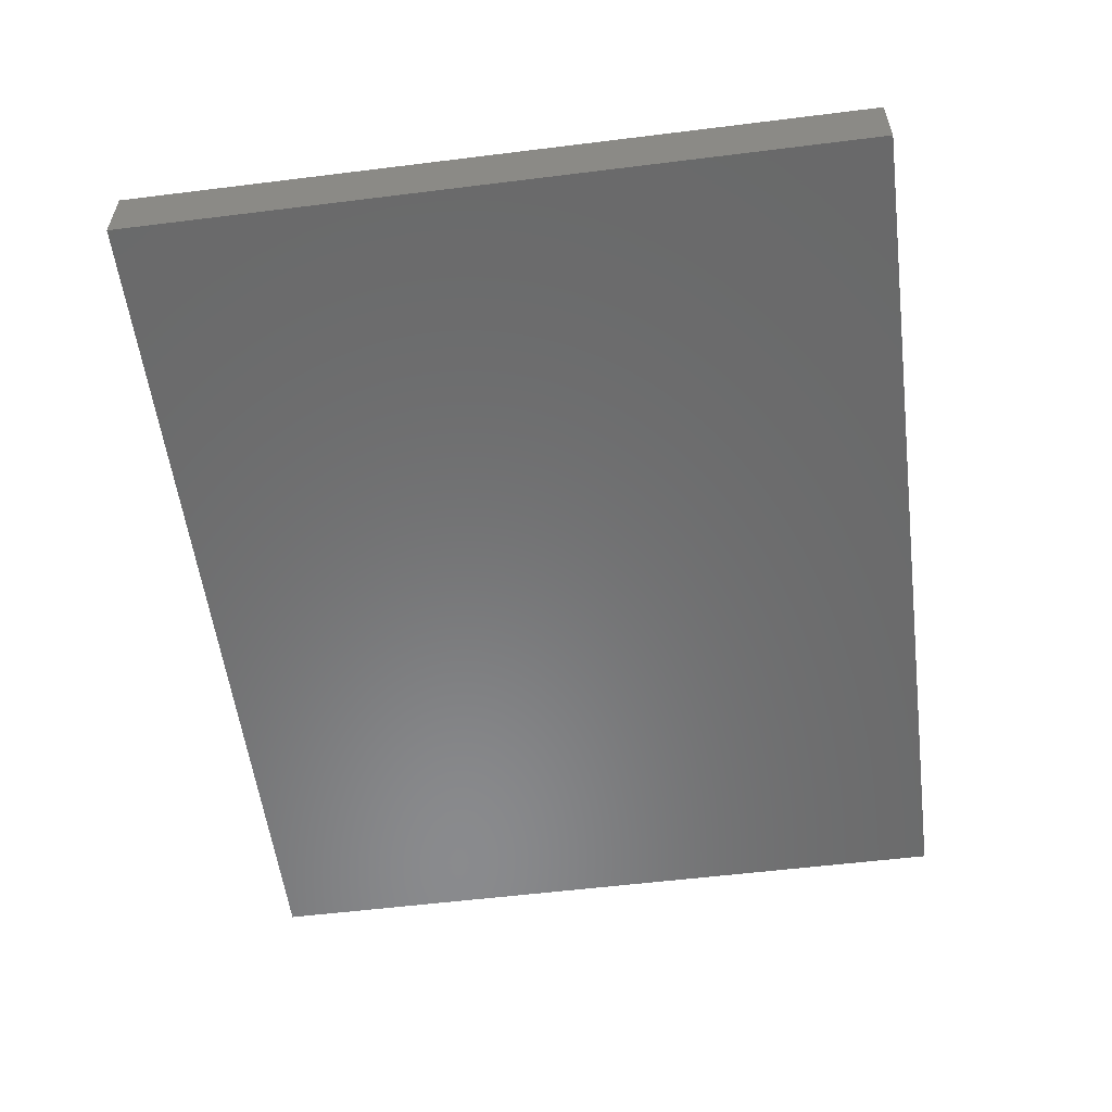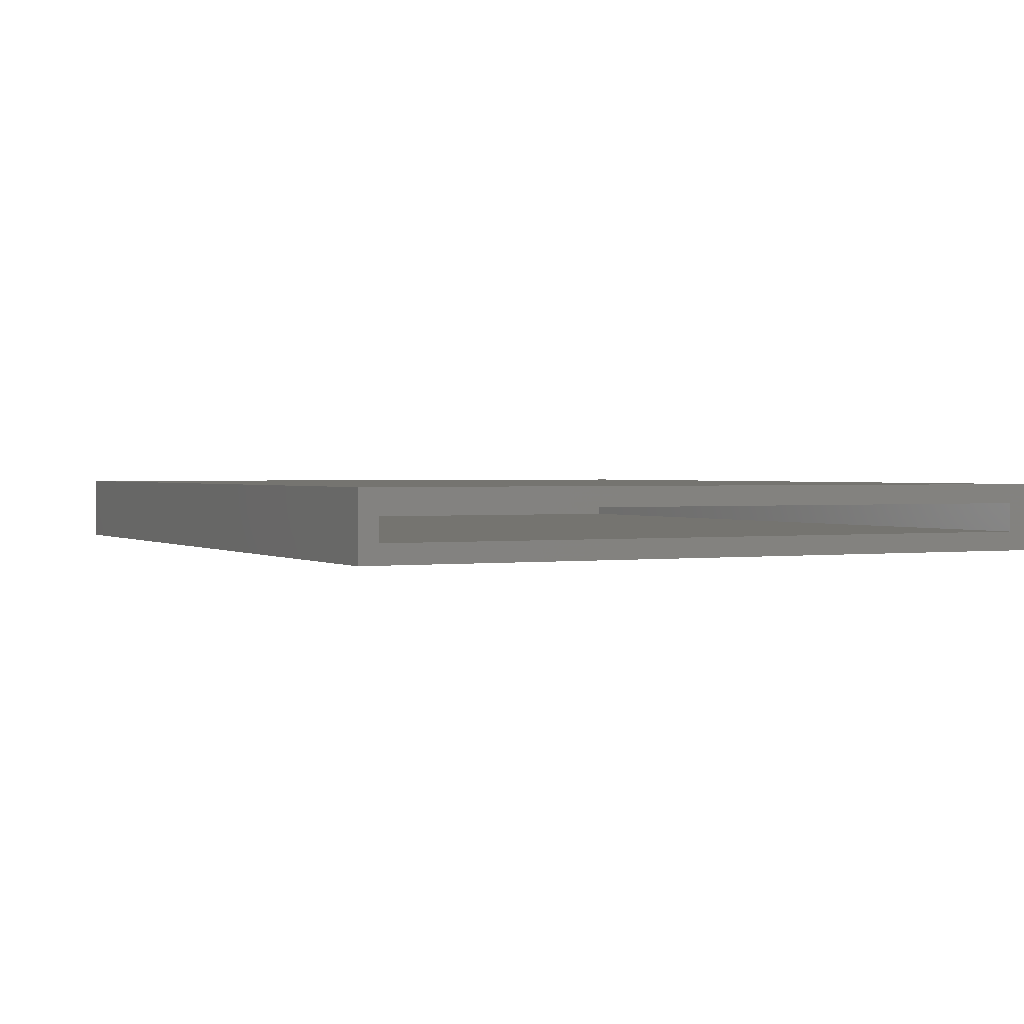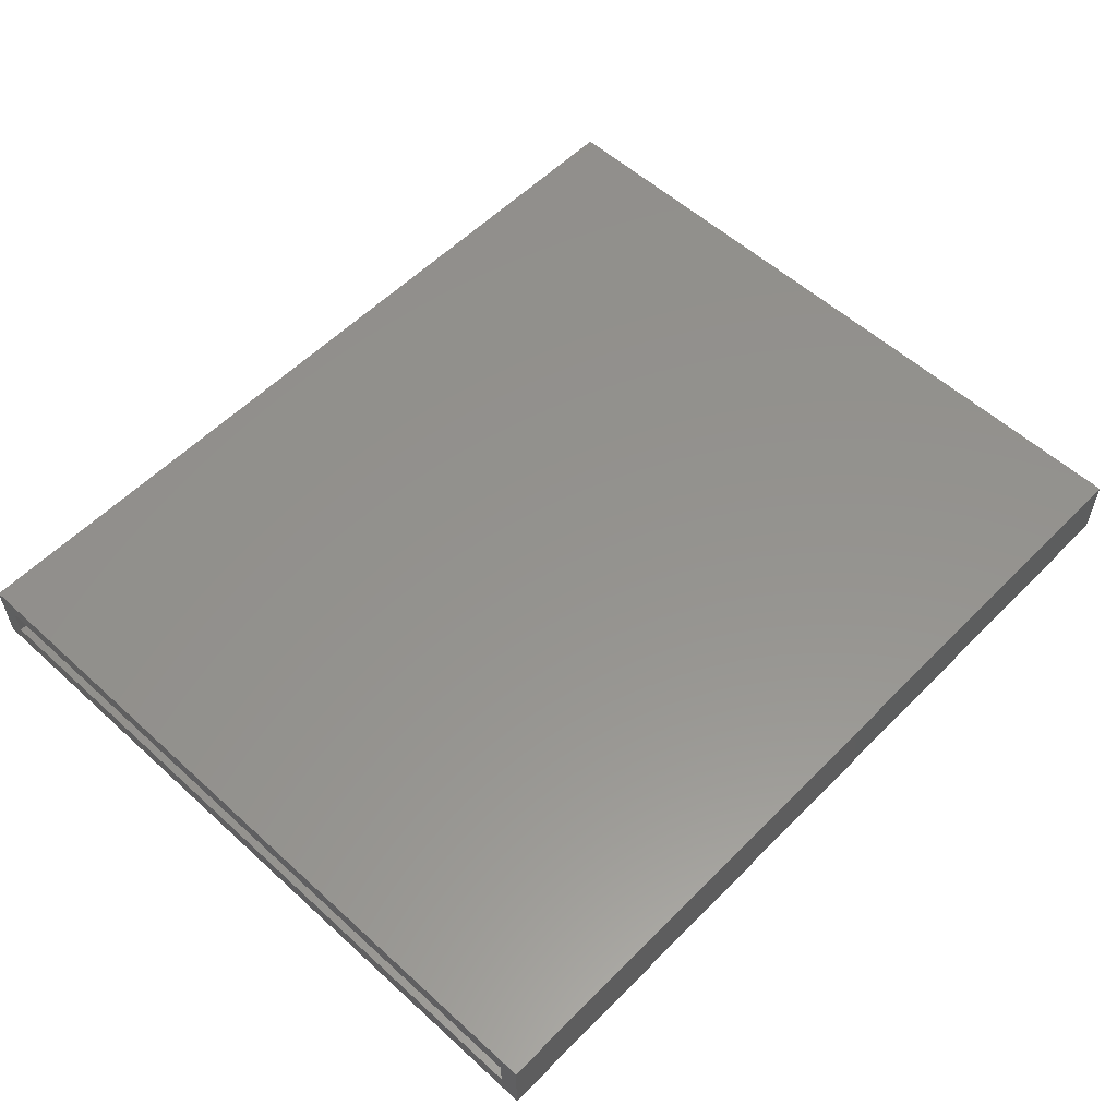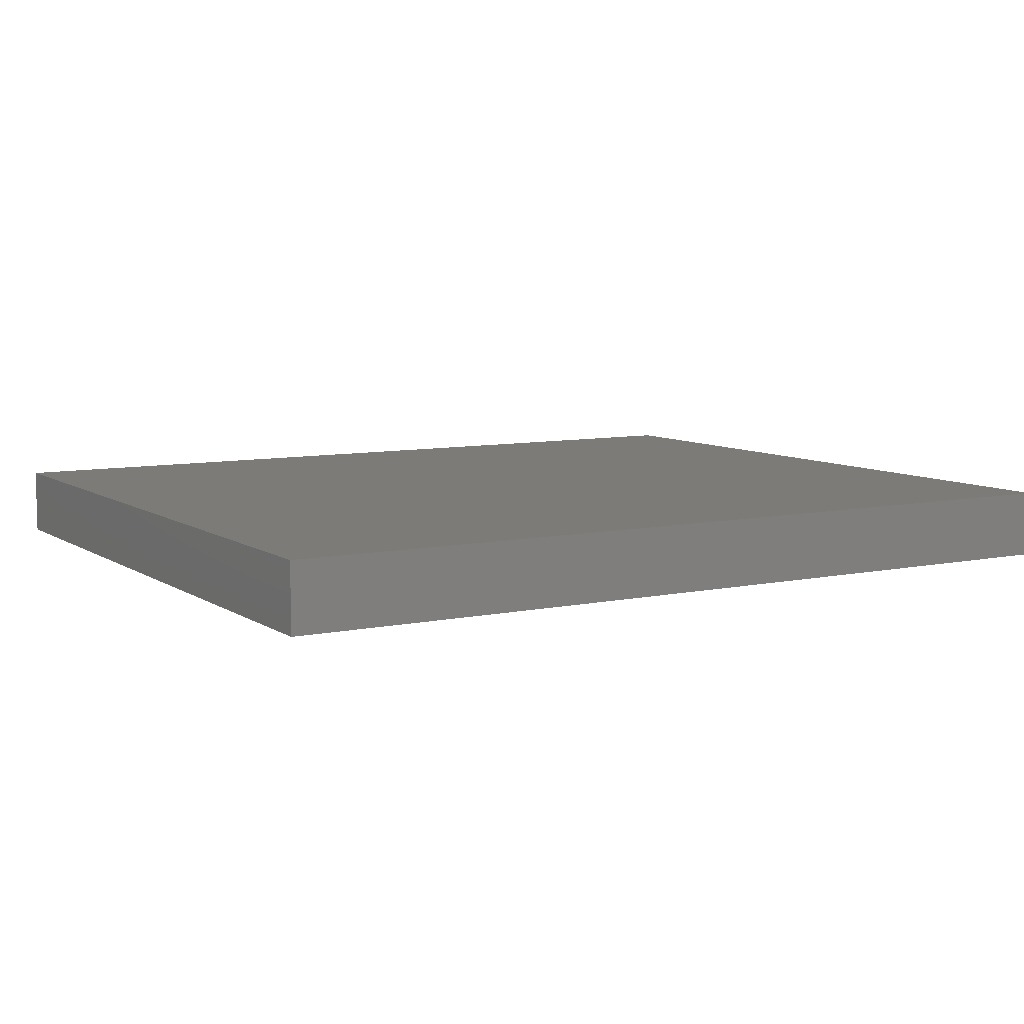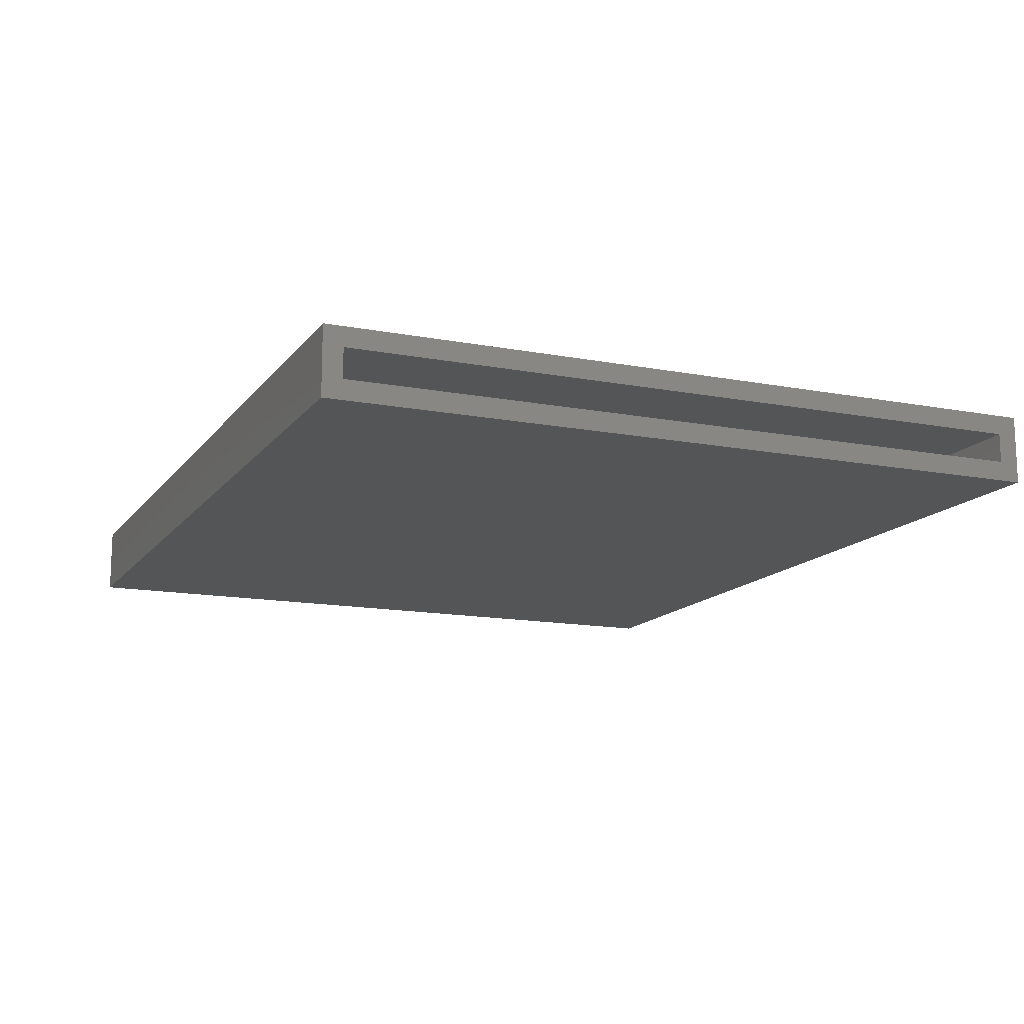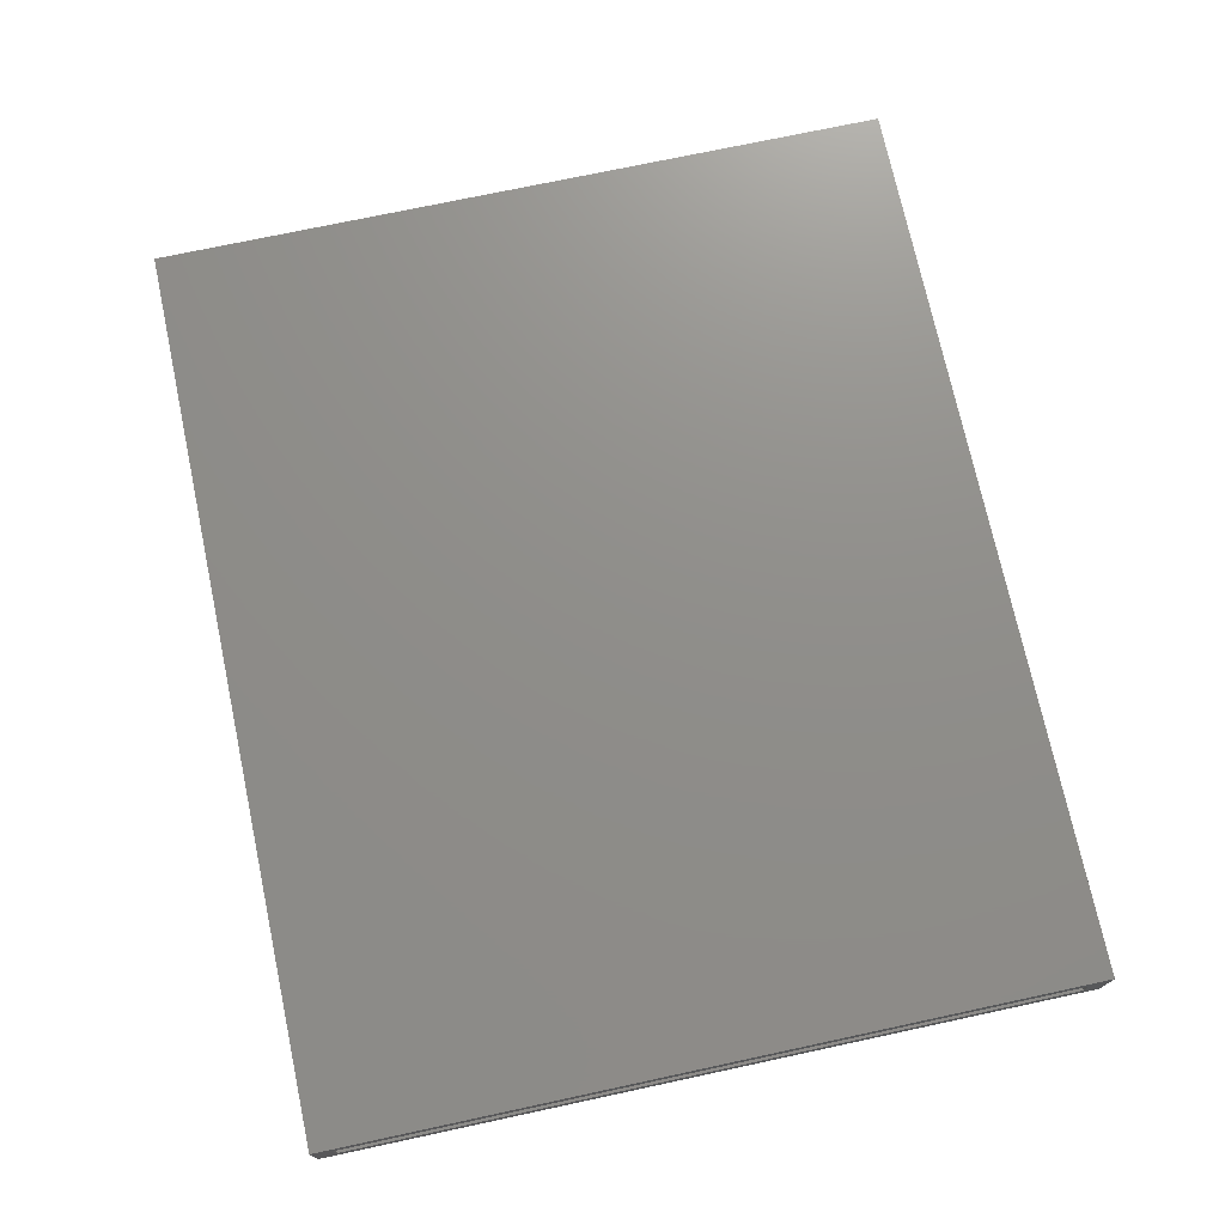
<metadata>
{"format":"stl","ext":"stl","renderer":"f3d","projection":"perspective","resolution":1024,"background":"white","views":[{"elev":-56.3,"azim":97.4,"up":"+Z"},{"elev":1.3,"azim":-116.5,"up":"+Z"},{"elev":56.2,"azim":-46.4,"up":"+Z"},{"elev":8.0,"azim":149.4,"up":"+Z"},{"elev":-13.9,"azim":-113.1,"up":"+Z"},{"elev":73.4,"azim":-102.1,"up":"+Z"}]}
</metadata>
<code>
# stl→obj: 16 verts, 28 faces
v 0 0.5851 0.04688
v 0 0.5695 0.007812
v 0 0.5695 0.03125
v 0 -0.007812 0.04688
v 0 0.007812 0.03125
v 0 0.007812 0.007812
v 0 -0.007812 -0.007812
v 0 0.5851 -0.007812
v 0.6953 0.007812 0.03125
v 0.6953 0.007812 0.007812
v 0.6953 0.5695 0.03125
v 0.6953 0.5695 0.007812
v 0.7109 -0.007812 0.04688
v 0.7109 -0.007812 -0.007812
v 0.7109 0.5851 0.04688
v 0.7109 0.5851 -0.007812
f 1 2 3
f 4 1 3
f 4 3 5
f 4 5 6
f 4 6 7
f 7 6 8
f 8 6 2
f 8 2 1
f 5 9 6
f 6 9 10
f 11 3 12
f 12 3 2
f 2 6 12
f 12 6 10
f 3 11 5
f 5 11 9
f 4 7 13
f 13 7 14
f 13 14 15
f 15 14 16
f 15 16 1
f 1 16 8
f 8 16 7
f 7 16 14
f 1 4 15
f 15 4 13
f 9 11 10
f 10 11 12

</code>
